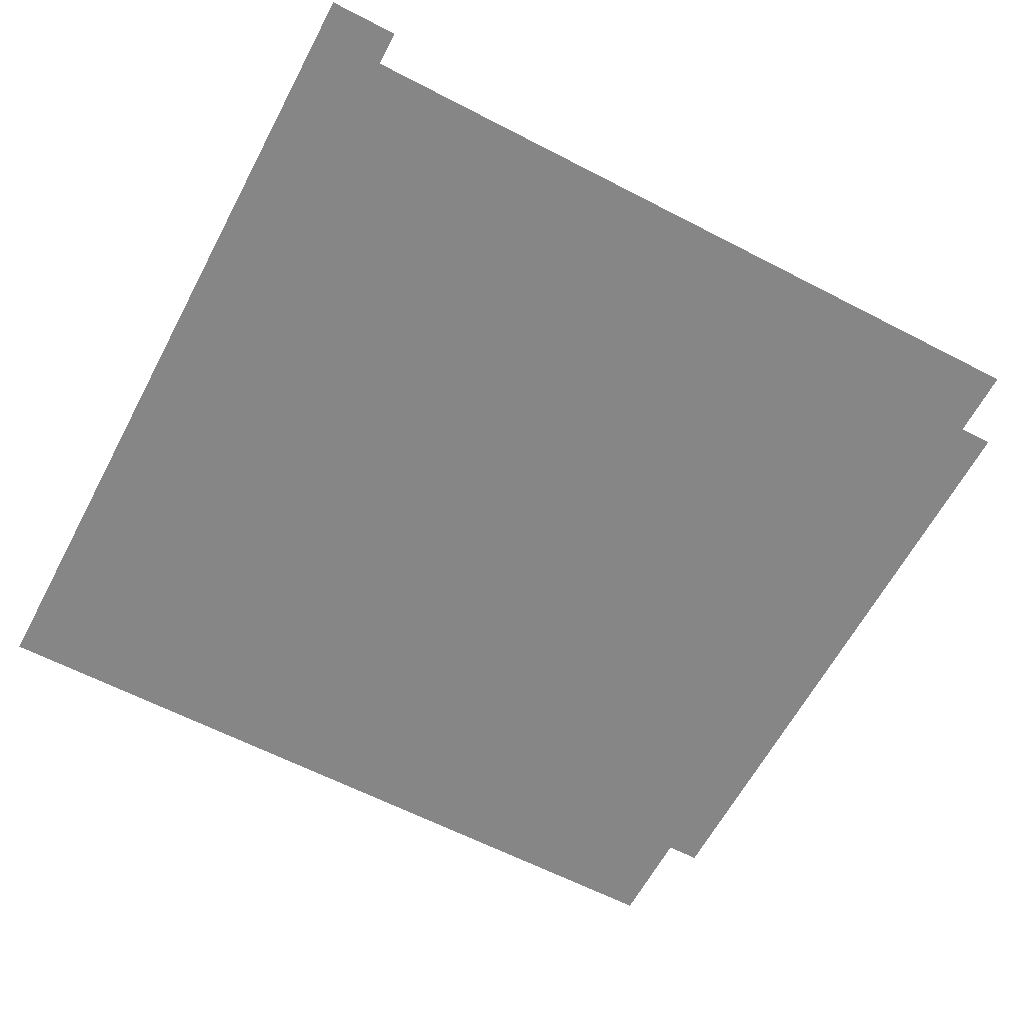
<metadata>
{"format":"obj","ext":"obj","renderer":"f3d","projection":"perspective","resolution":1024,"background":"white","views":[{"elev":-62.0,"azim":152.2,"up":"+Z"}]}
</metadata>
<code>
v 0 -16 0
v -32 -16 0
v -32 16 0
v 0 16 0
v 0 -32 0
v -32 -32 0
v -32 0 0
v 0 0 0
v -64 -32 0
v -64 0 0
v -96 -32 0
v -96 0 0
v -80 -32 0
v -112 -32 0
v -112 0 0
v -80 0 0
v -128 -32 0
v -128 0 0
v -144 -32 0
v -144 0 0
v -160 -32 0
v -160 0 0
v -176 -32 0
v -176 0 0
v -192 -32 0
v -192 0 0
v -208 -32 0
v -208 0 0
v -224 -32 0
v -224 0 0
v -240 -32 0
v -240 0 0
v -272 -32 0
v -272 0 0
v -256 -32 0
v -288 -32 0
v -288 0 0
v -256 0 0
v -304 -32 0
v -304 0 0
v -320 -32 0
v -320 0 0
v -336 -32 0
v -336 0 0
v -352 -32 0
v -352 0 0
v -368 -32 0
v -368 0 0
v -384 -32 0
v -384 0 0
v 0 -48 0
v -32 -48 0
v 0 -64 0
v -32 -64 0
v -16 -64 0
v -48 -64 0
v -48 -32 0
v -16 -32 0
v -64 -64 0
v -96 -64 0
v -80 -64 0
v -112 -64 0
v -128 -64 0
v -144 -64 0
v -160 -64 0
v -176 -64 0
v -192 -64 0
v -208 -64 0
v -224 -64 0
v -240 -64 0
v -256 -64 0
v -272 -64 0
v -288 -64 0
v -304 -64 0
v -320 -64 0
v -352 -64 0
v -336 -64 0
v -368 -64 0
v -384 -64 0
v -400 -64 0
v -400 -32 0
v 0 -80 0
v -32 -80 0
v -64 -80 0
v -96 -80 0
v -96 -48 0
v -64 -48 0
v -128 -80 0
v -128 -48 0
v -112 -80 0
v -144 -80 0
v -144 -48 0
v -112 -48 0
v -160 -80 0
v -160 -48 0
v -176 -80 0
v -176 -48 0
v -192 -80 0
v -192 -48 0
v -208 -80 0
v -208 -48 0
v -224 -80 0
v -224 -48 0
v -240 -80 0
v -240 -48 0
v -256 -80 0
v -256 -48 0
v -272 -80 0
v -272 -48 0
v -288 -80 0
v -288 -48 0
v -304 -80 0
v -304 -48 0
v -320 -80 0
v -320 -48 0
v -336 -80 0
v -336 -48 0
v -352 -80 0
v -352 -48 0
v -368 -80 0
v -368 -48 0
v -384 -80 0
v -384 -48 0
v -400 -80 0
v -400 -48 0
v 0 -96 0
v -32 -96 0
v -16 -96 0
v -48 -96 0
v -64 -96 0
v -80 -96 0
v -96 -96 0
v -112 -96 0
v -144 -96 0
v -128 -96 0
v -160 -96 0
v -176 -96 0
v -192 -96 0
v -208 -96 0
v -224 -96 0
v -256 -96 0
v -240 -96 0
v -272 -96 0
v -288 -96 0
v -304 -96 0
v -320 -96 0
v -336 -96 0
v -368 -96 0
v -400 -96 0
v 0 -112 0
v -32 -112 0
v -16 -112 0
v -48 -112 0
v -48 -80 0
v -16 -80 0
v -64 -112 0
v -80 -112 0
v -80 -80 0
v -96 -112 0
v -112 -112 0
v -144 -112 0
v -128 -112 0
v -160 -112 0
v -176 -112 0
v -192 -112 0
v -208 -112 0
v -224 -112 0
v -240 -112 0
v -256 -112 0
v -288 -112 0
v -272 -112 0
v -304 -112 0
v -320 -112 0
v -336 -112 0
v -352 -112 0
v -368 -112 0
v -400 -112 0
v 0 -128 0
v -32 -128 0
v -16 -128 0
v -48 -128 0
v -80 -128 0
v -64 -128 0
v -96 -128 0
v -112 -128 0
v -144 -128 0
v -128 -128 0
v -160 -128 0
v -176 -128 0
v -192 -128 0
v -208 -128 0
v -224 -128 0
v -240 -128 0
v -256 -128 0
v -288 -128 0
v -272 -128 0
v -304 -128 0
v -320 -128 0
v -352 -128 0
v -352 -96 0
v -336 -128 0
v -368 -128 0
v -400 -128 0
v 0 -144 0
v -32 -144 0
v -16 -144 0
v -48 -144 0
v -80 -144 0
v -64 -144 0
v -96 -144 0
v -112 -144 0
v -128 -144 0
v -144 -144 0
v -160 -144 0
v -176 -144 0
v -208 -144 0
v -192 -144 0
v -224 -144 0
v -240 -144 0
v -256 -144 0
v -288 -144 0
v -272 -144 0
v -304 -144 0
v -320 -144 0
v -352 -144 0
v -336 -144 0
v -368 -144 0
v -400 -144 0
v 0 -160 0
v -32 -160 0
v -16 -160 0
v -48 -160 0
v -80 -160 0
v -64 -160 0
v -96 -160 0
v -112 -160 0
v -128 -160 0
v -144 -160 0
v -160 -160 0
v -176 -160 0
v -208 -160 0
v -192 -160 0
v -224 -160 0
v -240 -160 0
v -256 -160 0
v -288 -160 0
v -272 -160 0
v -304 -160 0
v -320 -160 0
v -352 -160 0
v -336 -160 0
v -368 -160 0
v -400 -160 0
v 0 -176 0
v -32 -176 0
v -16 -176 0
v -48 -176 0
v -64 -176 0
v -80 -176 0
v -112 -176 0
v -96 -176 0
v -128 -176 0
v -144 -176 0
v -160 -176 0
v -176 -176 0
v -208 -176 0
v -192 -176 0
v -224 -176 0
v -240 -176 0
v -256 -176 0
v -288 -176 0
v -272 -176 0
v -304 -176 0
v -320 -176 0
v -352 -176 0
v -336 -176 0
v -368 -176 0
v -400 -176 0
v 0 -192 0
v -32 -192 0
v -16 -192 0
v -48 -192 0
v -64 -192 0
v -80 -192 0
v -112 -192 0
v -96 -192 0
v -128 -192 0
v -160 -192 0
v -144 -192 0
v -176 -192 0
v -208 -192 0
v -192 -192 0
v -224 -192 0
v -240 -192 0
v -256 -192 0
v -288 -192 0
v -272 -192 0
v -304 -192 0
v -320 -192 0
v -352 -192 0
v -336 -192 0
v -368 -192 0
v -400 -192 0
v 0 -208 0
v -32 -208 0
v -64 -208 0
v -48 -208 0
v -80 -208 0
v -112 -208 0
v -96 -208 0
v -128 -208 0
v -160 -208 0
v -144 -208 0
v -176 -208 0
v -208 -208 0
v -192 -208 0
v -224 -208 0
v -240 -208 0
v -256 -208 0
v -288 -208 0
v -272 -208 0
v -304 -208 0
v -320 -208 0
v -352 -208 0
v -336 -208 0
v -368 -208 0
v -400 -208 0
v 0 -224 0
v -32 -224 0
v -16 -224 0
v -48 -224 0
v -64 -224 0
v -80 -224 0
v -96 -224 0
v -112 -224 0
v -128 -224 0
v -144 -224 0
v -160 -224 0
v -176 -224 0
v -192 -224 0
v -208 -224 0
v -224 -224 0
v -240 -224 0
v -256 -224 0
v -272 -224 0
v -288 -224 0
v -304 -224 0
v -320 -224 0
v -352 -224 0
v -336 -224 0
v -368 -224 0
v -384 -224 0
v -384 -192 0
v -400 -224 0
v 0 -240 0
v -32 -240 0
v -16 -240 0
v -48 -240 0
v -16 -208 0
v -64 -240 0
v -96 -240 0
v -80 -240 0
v -112 -240 0
v -144 -240 0
v -128 -240 0
v -160 -240 0
v -176 -240 0
v -208 -240 0
v -192 -240 0
v -224 -240 0
v -256 -240 0
v -288 -240 0
v -272 -240 0
v -304 -240 0
v -320 -240 0
v -336 -240 0
v -352 -240 0
v -368 -240 0
v -384 -240 0
v -384 -208 0
v 0 -256 0
v -32 -256 0
v -16 -256 0
v -48 -256 0
v -64 -256 0
v -80 -256 0
v -96 -256 0
v -112 -256 0
v -128 -256 0
v -144 -256 0
v -160 -256 0
v -176 -256 0
v -192 -256 0
v -208 -256 0
v -224 -256 0
v -240 -256 0
v -256 -256 0
v -272 -256 0
v -288 -256 0
v -304 -256 0
v -320 -256 0
v -336 -256 0
v -352 -256 0
v -368 -256 0
v -384 -256 0
v -400 -256 0
v 0 -272 0
v -32 -272 0
v -16 -272 0
v -48 -272 0
v -64 -272 0
v -80 -272 0
v -96 -272 0
v -112 -272 0
v -128 -272 0
v -144 -272 0
v -160 -272 0
v -176 -272 0
v -192 -272 0
v -208 -272 0
v -224 -272 0
v -240 -272 0
v -240 -240 0
v -256 -272 0
v -272 -272 0
v -288 -272 0
v -304 -272 0
v -320 -272 0
v -336 -272 0
v -352 -272 0
v -368 -272 0
v -384 -272 0
v -400 -272 0
v -400 -240 0
v 0 -288 0
v -32 -288 0
v -64 -288 0
v -48 -288 0
v -80 -288 0
v -96 -288 0
v -112 -288 0
v -128 -288 0
v -144 -288 0
v -160 -288 0
v -176 -288 0
v -192 -288 0
v -208 -288 0
v -224 -288 0
v -240 -288 0
v -256 -288 0
v -272 -288 0
v -288 -288 0
v -304 -288 0
v -320 -288 0
v -336 -288 0
v -352 -288 0
v -368 -288 0
v -384 -288 0
v -400 -288 0
v 0 -304 0
v -32 -304 0
v -16 -304 0
v -48 -304 0
v -64 -304 0
v -80 -304 0
v -96 -304 0
v -112 -304 0
v -128 -304 0
v -144 -304 0
v -160 -304 0
v -176 -304 0
v -192 -304 0
v -208 -304 0
v -224 -304 0
v -240 -304 0
v -256 -304 0
v -272 -304 0
v -288 -304 0
v -304 -304 0
v -320 -304 0
v -336 -304 0
v -352 -304 0
v -368 -304 0
v -384 -304 0
v -400 -304 0
v 0 -320 0
v -32 -320 0
v -16 -320 0
v -48 -320 0
v -16 -288 0
v -64 -320 0
v -80 -320 0
v -96 -320 0
v -112 -320 0
v -128 -320 0
v -144 -320 0
v -160 -320 0
v -176 -320 0
v -192 -320 0
v -208 -320 0
v -224 -320 0
v -240 -320 0
v -256 -320 0
v -272 -320 0
v -288 -320 0
v -304 -320 0
v -320 -320 0
v -336 -320 0
v -352 -320 0
v -368 -320 0
v -384 -320 0
v -400 -320 0
v 0 -336 0
v -32 -336 0
v -16 -336 0
v -48 -336 0
v -64 -336 0
v -80 -336 0
v -96 -336 0
v -112 -336 0
v -128 -336 0
v -144 -336 0
v -160 -336 0
v -176 -336 0
v -192 -336 0
v -208 -336 0
v -224 -336 0
v -240 -336 0
v -272 -336 0
v -256 -336 0
v -288 -336 0
v -304 -336 0
v -320 -336 0
v -336 -336 0
v -352 -336 0
v -368 -336 0
v -384 -336 0
v -400 -336 0
v 0 -352 0
v -32 -352 0
v -16 -352 0
v -48 -352 0
v -64 -352 0
v -80 -352 0
v -96 -352 0
v -112 -352 0
v -128 -352 0
v -144 -352 0
v -160 -352 0
v -176 -352 0
v -192 -352 0
v -208 -352 0
v -224 -352 0
v -240 -352 0
v -272 -352 0
v -256 -352 0
v -288 -352 0
v -304 -352 0
v -320 -352 0
v -336 -352 0
v -352 -352 0
v -368 -352 0
v -384 -352 0
v 0 -368 0
v -32 -368 0
v -64 -368 0
v -48 -368 0
v -80 -368 0
v -96 -368 0
v -112 -368 0
v -128 -368 0
v -144 -368 0
v -160 -368 0
v -176 -368 0
v -192 -368 0
v -208 -368 0
v -224 -368 0
v -240 -368 0
v -272 -368 0
v -256 -368 0
v -288 -368 0
v -304 -368 0
v -320 -368 0
v -336 -368 0
v -352 -368 0
v -368 -368 0
v -384 -368 0
v 0 -384 0
v -32 -384 0
v -16 -384 0
v -48 -384 0
v -64 -384 0
v -80 -384 0
v -96 -384 0
v -112 -384 0
v -128 -384 0
v -144 -384 0
v -160 -384 0
v -176 -384 0
v -192 -384 0
v -208 -384 0
v -224 -384 0
v -240 -384 0
v -272 -384 0
v -256 -384 0
v -288 -384 0
v -304 -384 0
v -320 -384 0
v -336 -384 0
v -352 -384 0
v -368 -384 0
v -384 -384 0
v -16 -48 0
v -48 -48 0
v -16 -16 0
v -16 0 0
v -80 -16 0
v -64 -16 0
v -96 -16 0
v -112 -16 0
v -128 -16 0
v -144 -16 0
v -160 -16 0
v -176 -16 0
v -192 -16 0
v -208 -16 0
v -224 -16 0
v -240 -16 0
v -256 -16 0
v -272 -16 0
v -288 -16 0
v -304 -16 0
v -320 -16 0
v -336 -16 0
v -352 -16 0
v -368 -16 0
v -384 -16 0
v -384 -96 0
v -384 -112 0
v -384 -128 0
v -384 -144 0
v -384 -160 0
v -384 -176 0
v -16 -368 0
g mesh_0001
f 1 2 3 4
f 5 6 7 8
f 6 9 10 7
f 9 11 12 10
f 13 14 15 16
f 11 17 18 12
f 14 19 20 15
f 17 21 22 18
f 19 23 24 20
f 21 25 26 22
f 23 27 28 24
f 25 29 30 26
f 27 31 32 28
f 31 33 34 32
f 35 36 37 38
f 33 39 40 34
f 36 41 42 37
f 39 43 44 40
f 41 45 46 42
f 43 47 48 44
f 45 49 50 46
f 51 52 2 1
f 53 54 6 5
f 55 56 57 58
f 54 59 9 6
f 59 60 11 9
f 61 62 14 13
f 60 63 17 11
f 62 64 19 14
f 63 65 21 17
f 64 66 23 19
f 65 67 25 21
f 66 68 27 23
f 67 69 29 25
f 68 70 31 27
f 69 71 35 29
f 70 72 33 31
f 71 73 36 35
f 72 74 39 33
f 73 75 41 36
f 75 76 45 41
f 77 78 47 43
f 76 79 49 45
f 78 80 81 47
f 82 83 52 51
f 84 85 86 87
f 85 88 89 86
f 90 91 92 93
f 88 94 95 89
f 91 96 97 92
f 94 98 99 95
f 96 100 101 97
f 98 102 103 99
f 100 104 105 101
f 102 106 107 103
f 104 108 109 105
f 106 110 111 107
f 108 112 113 109
f 110 114 115 111
f 112 116 117 113
f 114 118 119 115
f 116 120 121 117
f 118 122 123 119
f 120 124 125 121
f 126 127 54 53
f 128 129 56 55
f 127 130 59 54
f 129 131 61 56
f 130 132 60 59
f 131 133 62 61
f 133 134 64 62
f 135 136 65 63
f 134 137 66 64
f 136 138 67 65
f 137 139 68 66
f 138 140 69 67
f 140 141 71 69
f 142 143 72 70
f 141 144 73 71
f 143 145 74 72
f 144 146 75 73
f 145 147 77 74
f 148 149 80 78
f 150 151 83 82
f 152 153 154 155
f 151 156 84 83
f 153 157 158 154
f 156 159 85 84
f 157 160 90 158
f 160 161 91 90
f 162 163 94 88
f 161 164 96 91
f 163 165 98 94
f 164 166 100 96
f 165 167 102 98
f 166 168 104 100
f 167 169 106 102
f 169 170 110 106
f 171 172 112 108
f 170 173 114 110
f 172 174 116 112
f 173 175 118 114
f 174 176 120 116
f 176 177 124 120
f 178 179 127 126
f 180 181 129 128
f 181 182 131 129
f 183 184 132 130
f 182 185 133 131
f 185 186 134 133
f 187 188 136 135
f 186 189 137 134
f 188 190 138 136
f 189 191 139 137
f 190 192 140 138
f 191 193 142 139
f 192 194 141 140
f 194 195 144 141
f 196 197 145 143
f 195 198 146 144
f 198 199 200 146
f 201 202 148 147
f 202 203 149 148
f 204 205 151 150
f 206 207 153 152
f 207 208 157 153
f 209 210 159 156
f 208 211 160 157
f 210 212 162 159
f 211 213 161 160
f 212 214 163 162
f 213 215 164 161
f 215 216 166 164
f 217 218 167 165
f 216 219 168 166
f 218 220 169 167
f 220 221 170 169
f 222 223 172 171
f 221 224 173 170
f 224 225 175 173
f 226 227 176 174
f 227 228 177 176
f 229 230 179 178
f 231 232 181 180
f 232 233 182 181
f 234 235 184 183
f 233 236 185 182
f 235 237 187 184
f 236 238 186 185
f 237 239 188 187
f 238 240 189 186
f 240 241 191 189
f 242 243 192 190
f 241 244 193 191
f 243 245 194 192
f 245 246 195 194
f 247 248 197 196
f 246 249 198 195
f 249 250 199 198
f 251 252 202 201
f 252 253 203 202
f 254 255 205 204
f 256 257 207 206
f 255 258 209 205
f 257 259 208 207
f 259 260 211 208
f 261 262 212 210
f 260 263 213 211
f 262 264 214 212
f 263 265 215 213
f 265 266 216 215
f 267 268 218 217
f 266 269 219 216
f 268 270 220 218
f 270 271 221 220
f 272 273 223 222
f 271 274 224 221
f 274 275 225 224
f 276 277 227 226
f 277 278 228 227
f 279 280 230 229
f 281 282 232 231
f 280 283 234 230
f 282 284 233 232
f 284 285 236 233
f 286 287 237 235
f 287 288 239 237
f 289 290 240 238
f 290 291 241 240
f 292 293 243 242
f 291 294 244 241
f 293 295 245 243
f 295 296 246 245
f 297 298 248 247
f 296 299 249 246
f 299 300 250 249
f 301 302 252 251
f 302 303 253 252
f 304 305 255 254
f 305 306 258 255
f 307 308 259 257
f 308 309 260 259
f 310 311 262 261
f 311 312 264 262
f 313 314 265 263
f 314 315 266 265
f 316 317 268 267
f 315 318 269 266
f 317 319 270 268
f 319 320 271 270
f 321 322 273 272
f 320 323 274 271
f 323 324 275 274
f 325 326 277 276
f 326 327 278 277
f 328 329 280 279
f 330 331 282 281
f 329 332 283 280
f 331 333 284 282
f 332 334 286 283
f 333 335 285 284
f 334 336 287 286
f 335 337 289 285
f 336 338 288 287
f 337 339 290 289
f 338 340 292 288
f 339 341 291 290
f 340 342 293 292
f 341 343 294 291
f 342 344 295 293
f 343 345 297 294
f 344 346 296 295
f 345 347 298 297
f 346 348 299 296
f 348 349 300 299
f 350 351 302 301
f 349 352 353 300
f 351 354 303 302
f 355 356 305 304
f 357 358 307 359
f 356 360 306 305
f 360 361 310 306
f 362 363 309 308
f 363 364 313 309
f 365 366 312 311
f 364 367 314 313
f 367 368 315 314
f 369 370 317 316
f 370 371 319 317
f 371 372 320 319
f 373 374 322 321
f 372 375 323 320
f 374 376 325 322
f 375 377 324 323
f 376 378 326 325
f 377 379 380 324
f 381 382 329 328
f 383 384 331 330
f 382 385 332 329
f 384 386 333 331
f 385 387 334 332
f 386 388 335 333
f 387 389 336 334
f 388 390 337 335
f 389 391 338 336
f 390 392 339 337
f 391 393 340 338
f 392 394 341 339
f 393 395 342 340
f 394 396 343 341
f 395 397 344 342
f 396 398 345 343
f 397 399 346 344
f 398 400 347 345
f 399 401 348 346
f 400 402 350 347
f 401 403 349 348
f 402 404 351 350
f 403 405 352 349
f 404 406 354 351
f 407 408 356 355
f 409 410 358 357
f 408 411 360 356
f 410 412 362 358
f 411 413 361 360
f 412 414 363 362
f 413 415 365 361
f 414 416 364 363
f 415 417 366 365
f 416 418 367 364
f 417 419 369 366
f 418 420 368 367
f 419 421 370 369
f 420 422 423 368
f 421 424 371 370
f 422 425 373 423
f 424 426 372 371
f 425 427 374 373
f 426 428 375 372
f 427 429 376 374
f 428 430 377 375
f 429 431 378 376
f 430 432 379 377
f 431 433 434 378
f 435 436 382 381
f 436 437 385 382
f 438 439 386 384
f 437 440 387 385
f 439 441 388 386
f 440 442 389 387
f 441 443 390 388
f 442 444 391 389
f 443 445 392 390
f 444 446 393 391
f 445 447 394 392
f 446 448 395 393
f 447 449 396 394
f 448 450 397 395
f 449 451 398 396
f 450 452 399 397
f 451 453 400 398
f 452 454 401 399
f 453 455 402 400
f 454 456 403 401
f 455 457 404 402
f 456 458 405 403
f 457 459 406 404
f 460 461 408 407
f 462 463 410 409
f 461 464 411 408
f 463 465 412 410
f 464 466 413 411
f 465 467 414 412
f 466 468 415 413
f 467 469 416 414
f 468 470 417 415
f 469 471 418 416
f 470 472 419 417
f 471 473 420 418
f 472 474 421 419
f 473 475 422 420
f 474 476 424 421
f 475 477 425 422
f 476 478 426 424
f 477 479 427 425
f 478 480 428 426
f 479 481 429 427
f 480 482 430 428
f 481 483 431 429
f 482 484 432 430
f 483 485 433 431
f 486 487 436 435
f 488 489 438 490
f 487 491 437 436
f 489 492 439 438
f 491 493 440 437
f 492 494 441 439
f 493 495 442 440
f 494 496 443 441
f 495 497 444 442
f 496 498 445 443
f 497 499 446 444
f 498 500 447 445
f 499 501 448 446
f 500 502 449 447
f 501 503 450 448
f 502 504 451 449
f 503 505 452 450
f 504 506 453 451
f 505 507 454 452
f 506 508 455 453
f 507 509 456 454
f 508 510 457 455
f 509 511 458 456
f 510 512 459 457
f 513 514 461 460
f 515 516 463 462
f 514 517 464 461
f 516 518 465 463
f 517 519 466 464
f 518 520 467 465
f 519 521 468 466
f 520 522 469 467
f 521 523 470 468
f 522 524 471 469
f 523 525 472 470
f 524 526 473 471
f 525 527 474 472
f 526 528 475 473
f 528 529 477 475
f 530 531 478 476
f 529 532 479 477
f 531 533 480 478
f 532 534 481 479
f 533 535 482 480
f 534 536 483 481
f 535 537 484 482
f 536 538 485 483
f 539 540 487 486
f 541 542 489 488
f 540 543 491 487
f 542 544 492 489
f 543 545 493 491
f 544 546 494 492
f 545 547 495 493
f 546 548 496 494
f 547 549 497 495
f 548 550 498 496
f 549 551 499 497
f 550 552 500 498
f 551 553 501 499
f 552 554 502 500
f 554 555 504 502
f 556 557 505 503
f 555 558 506 504
f 557 559 507 505
f 558 560 508 506
f 559 561 509 507
f 560 562 510 508
f 561 563 511 509
f 564 565 514 513
f 565 566 517 514
f 567 568 518 516
f 566 569 519 517
f 568 570 520 518
f 569 571 521 519
f 570 572 522 520
f 571 573 523 521
f 572 574 524 522
f 573 575 525 523
f 574 576 526 524
f 575 577 527 525
f 576 578 528 526
f 578 579 529 528
f 580 581 531 530
f 579 582 532 529
f 581 583 533 531
f 582 584 534 532
f 583 585 535 533
f 584 586 536 534
f 585 587 537 535
f 588 589 540 539
f 590 591 542 541
f 589 592 543 540
f 591 593 544 542
f 592 594 545 543
f 593 595 546 544
f 594 596 547 545
f 595 597 548 546
f 596 598 549 547
f 597 599 550 548
f 598 600 551 549
f 599 601 552 550
f 600 602 553 551
f 601 603 554 552
f 603 604 555 554
f 605 606 557 556
f 604 607 558 555
f 606 608 559 557
f 607 609 560 558
f 608 610 561 559
f 609 611 562 560
f 610 612 563 561
g mesh_0002
f 613 52 6 58
f 52 614 57 6
f 614 87 9 57
f 55 54 52 613
f 54 56 614 52
f 56 59 87 614
f 155 83 54 55
f 83 154 56 54
f 154 84 59 56
f 128 127 83 155
f 127 129 154 83
f 129 130 84 154
f 152 151 127 128
f 151 153 129 127
f 153 156 130 129
f 180 179 151 152
f 179 181 153 151
f 181 183 156 153
f 206 205 179 180
f 205 207 181 179
f 207 209 183 181
f 231 230 205 206
f 230 232 207 205
f 232 234 209 207
f 256 255 230 231
f 255 257 232 230
f 257 258 234 232
f 281 280 255 256
f 280 282 257 255
f 282 283 258 257
f 359 305 280 281
f 305 307 282 280
f 307 306 283 282
f 330 329 305 359
f 329 331 307 305
f 331 332 306 307
f 357 356 329 330
f 356 358 331 329
f 358 360 332 331
f 383 382 356 357
f 382 384 358 356
f 384 385 360 358
f 409 408 382 383
f 408 410 384 382
f 410 411 385 384
f 490 436 408 409
f 436 438 410 408
f 438 437 411 410
f 462 461 436 490
f 461 463 438 436
f 463 464 437 438
f 464 465 439 437
f 465 466 440 439
f 466 467 441 440
f 467 468 442 441
f 468 469 443 442
f 469 470 444 443
f 470 471 445 444
f 471 472 446 445
f 472 473 447 446
f 473 474 448 447
f 474 475 449 448
f 475 476 450 449
f 476 477 451 450
f 477 478 452 451
f 478 479 453 452
f 479 480 454 453
f 480 481 455 454
f 481 482 456 455
f 482 483 457 456
f 483 484 458 457
f 488 487 461 462
f 487 489 463 461
f 489 491 464 463
f 491 492 465 464
f 492 493 466 465
f 493 494 467 466
f 494 495 468 467
f 495 496 469 468
f 496 497 470 469
f 497 498 471 470
f 498 499 472 471
f 499 500 473 472
f 500 501 474 473
f 501 502 475 474
f 502 503 476 475
f 503 504 477 476
f 504 505 478 477
f 505 506 479 478
f 506 507 480 479
f 507 508 481 480
f 508 509 482 481
f 515 514 487 488
f 514 516 489 487
f 516 517 491 489
f 517 518 492 491
f 518 519 493 492
f 519 520 494 493
f 520 521 495 494
f 521 522 496 495
f 522 523 497 496
f 523 524 498 497
f 524 525 499 498
f 525 526 500 499
f 526 527 501 500
f 527 528 502 501
f 528 530 503 502
f 530 529 504 503
f 529 531 505 504
f 531 532 506 505
f 532 533 507 506
f 533 534 508 507
f 534 535 509 508
g mesh_0003
f 108 110 73 72
f 110 112 74 73
f 112 114 75 74
f 114 116 77 75
f 116 118 76 77
f 143 144 110 108
f 144 145 112 110
f 145 146 114 112
f 146 147 116 114
f 147 200 118 116
f 171 170 144 143
f 170 172 145 144
f 172 173 146 145
f 173 174 147 146
f 174 175 200 147
f 264 265 240 239
f 265 267 242 240
f 267 266 241 242
f 266 268 243 241
f 268 269 244 243
f 288 290 265 264
f 290 292 267 265
f 292 291 266 267
f 291 293 268 266
f 293 294 269 268
f 312 314 290 288
f 314 316 292 290
f 316 315 291 292
f 315 317 293 291
f 317 318 294 293
g mesh_0004
f 509 510 483 482
f 510 511 484 483
f 535 536 510 509
f 536 537 511 510
g mesh_0005
f 1 615 616 8
f 5 58 615 1
f 9 13 617 618
f 13 11 619 617
f 11 14 620 619
f 14 17 621 620
f 17 19 622 621
f 19 21 623 622
f 21 23 624 623
f 23 25 625 624
f 25 27 626 625
f 27 29 627 626
f 29 31 628 627
f 31 35 629 628
f 35 33 630 629
f 33 36 631 630
f 36 39 632 631
f 39 41 633 632
f 41 43 634 633
f 43 45 635 634
f 45 47 636 635
f 47 49 637 636
f 51 613 58 5
f 121 123 49 47
f 53 55 613 51
f 78 79 123 121
f 82 155 55 53
f 110 112 74 73
f 112 114 75 74
f 114 116 77 75
f 116 118 76 77
f 120 122 79 78
f 126 128 155 82
f 143 144 110 108
f 144 145 112 110
f 145 146 114 112
f 146 147 116 114
f 147 200 118 116
f 148 638 122 120
f 150 152 128 126
f 171 170 144 143
f 170 172 145 144
f 172 173 146 145
f 173 174 147 146
f 174 175 200 147
f 176 639 638 148
f 178 180 152 150
f 202 640 639 176
f 204 206 180 178
f 227 641 640 202
f 229 231 206 204
f 252 642 641 227
f 254 256 231 229
f 265 267 242 240
f 267 266 241 242
f 266 268 243 241
f 268 269 244 243
f 277 643 642 252
f 279 281 256 254
f 288 290 265 264
f 290 292 267 265
f 292 291 266 267
f 291 293 268 266
f 293 294 269 268
f 302 353 643 277
f 304 359 281 279
f 312 314 290 288
f 314 316 292 290
f 316 315 291 292
f 315 317 293 291
f 317 318 294 293
f 326 380 353 302
f 328 330 359 304
f 351 352 380 326
f 355 357 330 328
f 378 379 352 351
f 381 383 357 355
f 404 405 379 378
f 407 409 383 381
f 431 432 405 404
f 435 490 409 407
f 457 458 432 431
f 460 462 490 435
f 486 488 462 460
f 513 515 488 486
f 539 541 515 513
f 564 644 541 539
f 588 590 644 564
f 590 589 565 644
f 589 591 567 565
f 591 592 566 567
f 592 593 568 566
f 593 594 569 568
f 594 595 570 569
f 595 596 571 570
f 596 597 572 571
f 597 598 573 572
f 598 599 574 573
f 599 600 575 574
f 600 601 576 575
f 601 602 577 576
f 602 603 578 577

</code>
